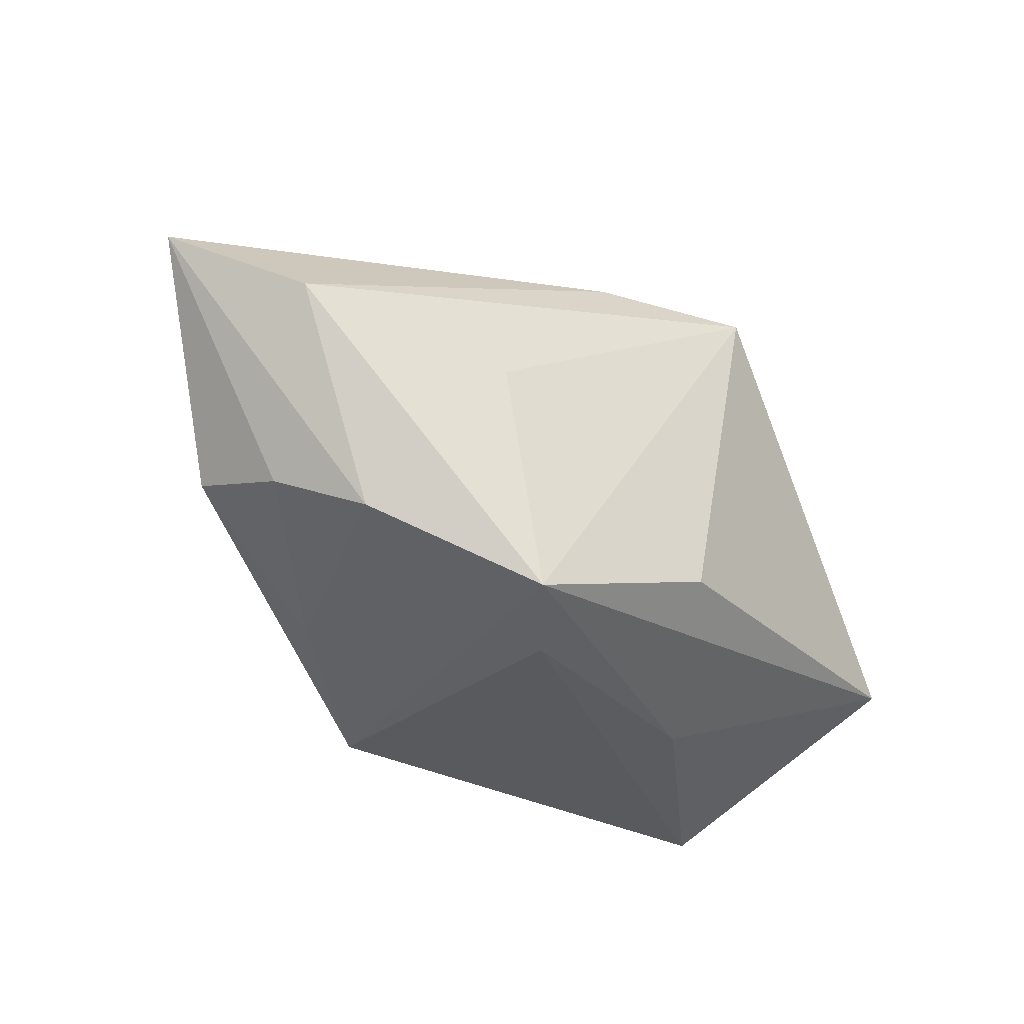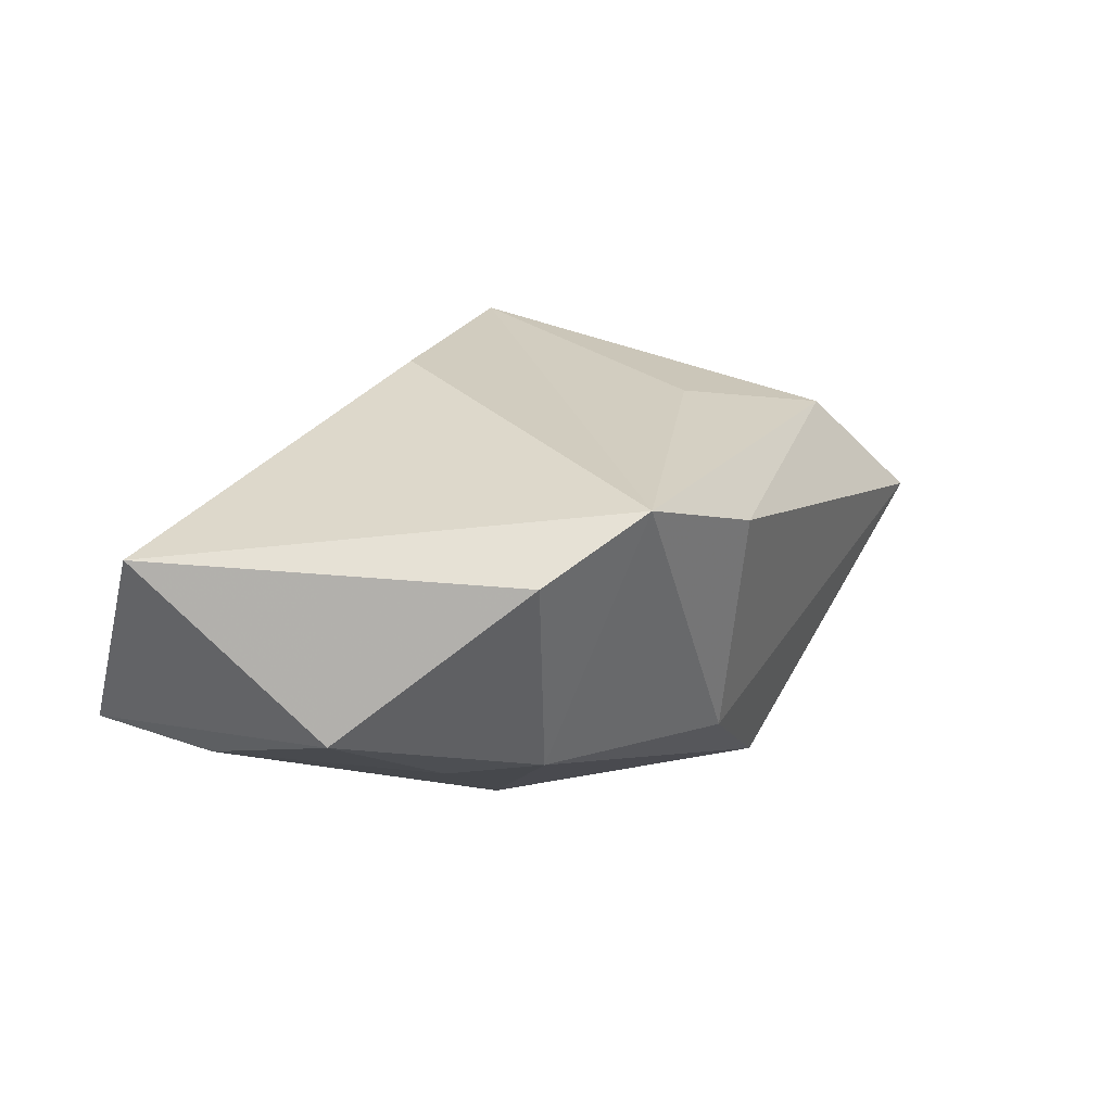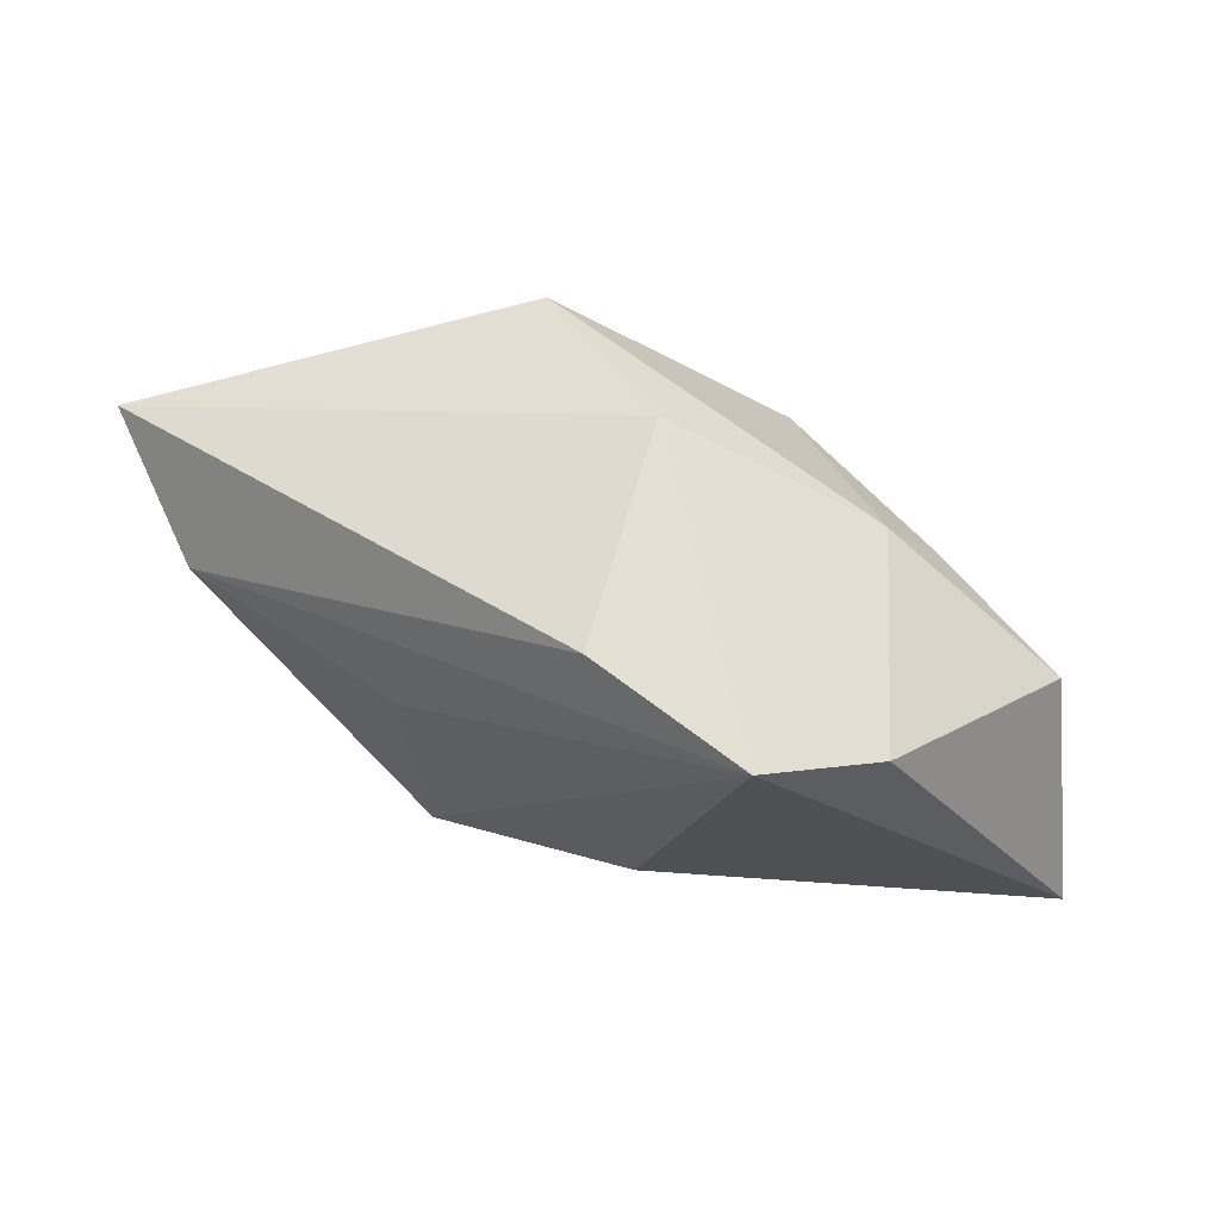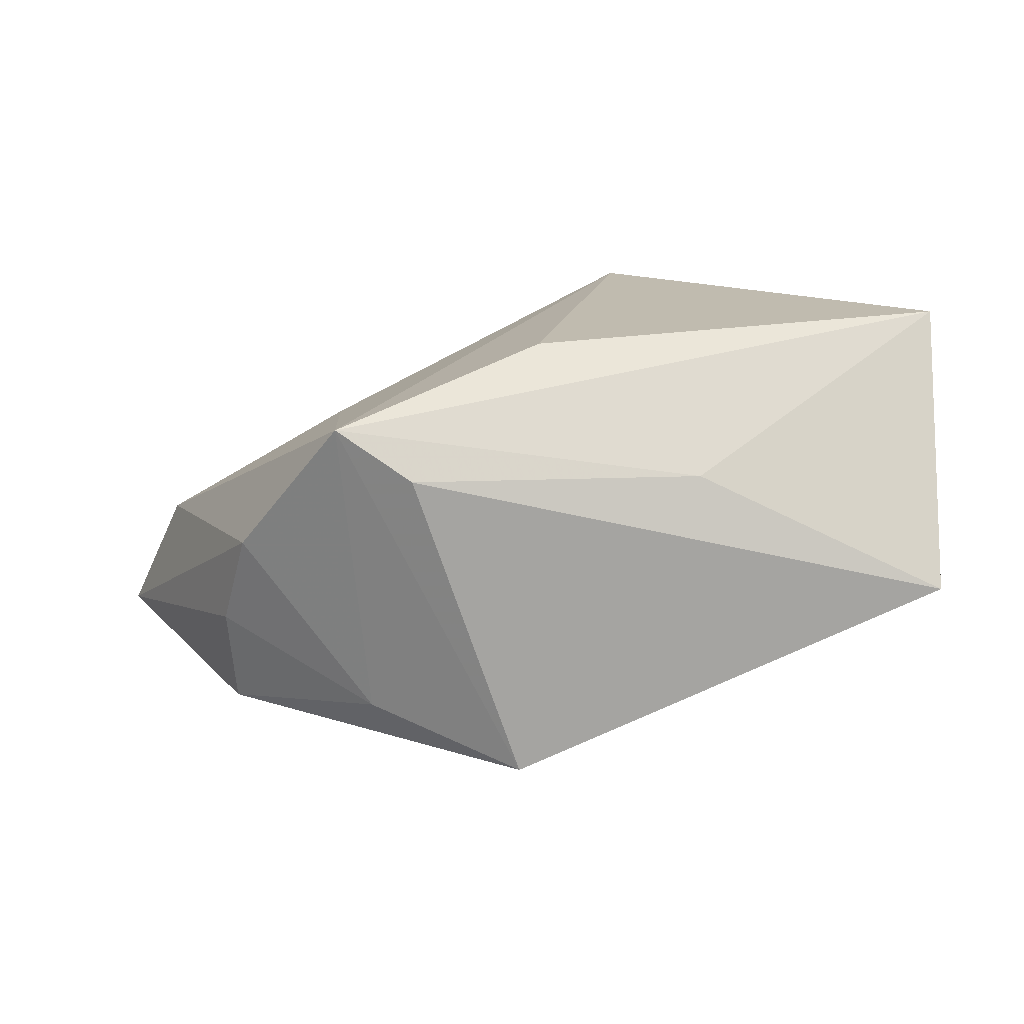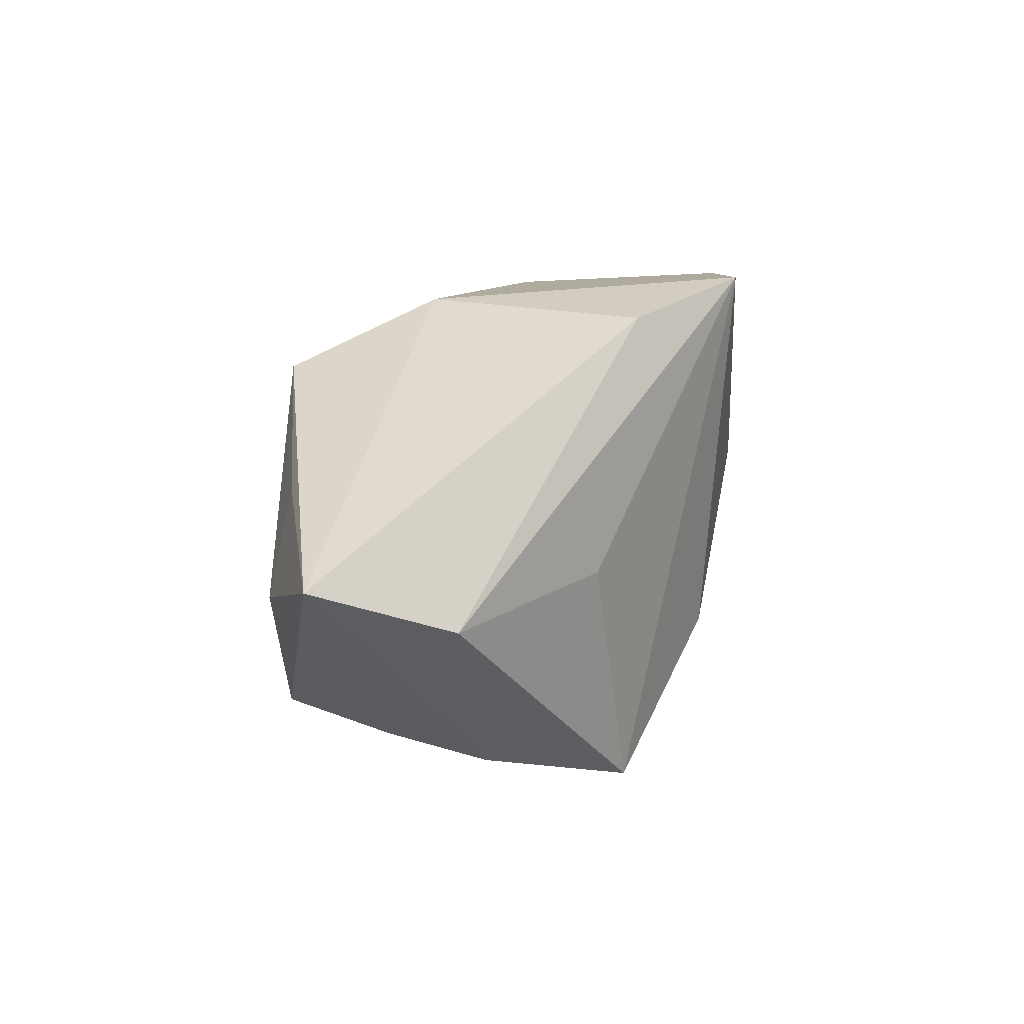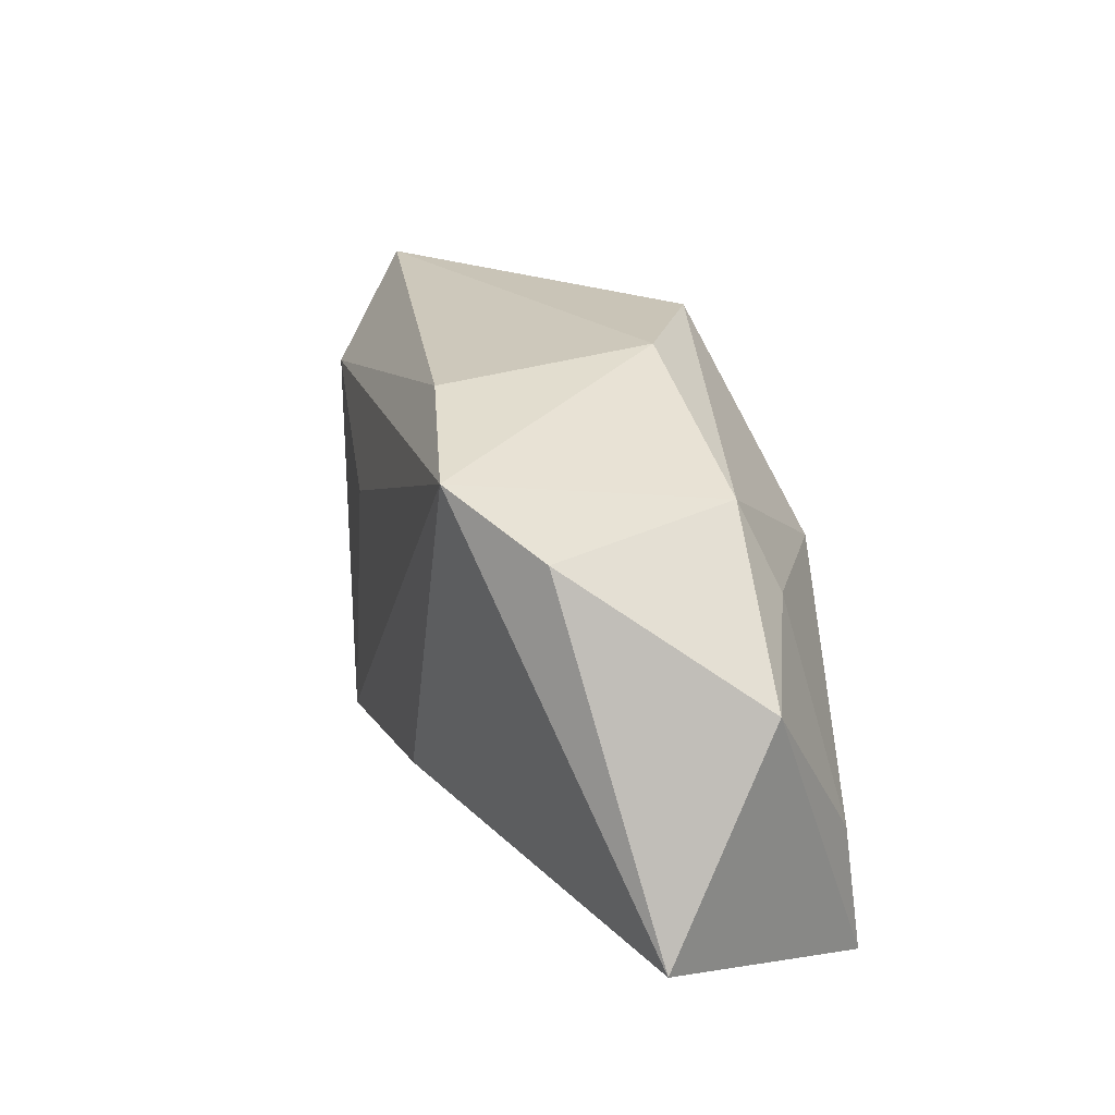
<metadata>
{"format":"obj","ext":"obj","renderer":"f3d","projection":"perspective","resolution":1024,"background":"white","views":[{"elev":-31.9,"azim":-49.4,"up":"+Y"},{"elev":31.0,"azim":130.2,"up":"+Z"},{"elev":68.7,"azim":10.6,"up":"+Y"},{"elev":-75.6,"azim":9.6,"up":"+Y"},{"elev":26.6,"azim":-74.3,"up":"+Y"},{"elev":34.3,"azim":59.1,"up":"+Y"}]}
</metadata>
<code>
v -0.02141 0.004462 0.01441
v 0.01007 0.004377 -0.02174
v 0.02042 0.02008 -0.004882
v 0.03942 -0.02403 -0.00893
v -0.00344 0.02614 0.0141
v 0.02541 0.01156 -0.007198
v -0.03235 -0.01365 0.005322
v -0.02155 -0.01699 -0.01398
v 0.03867 0.00949 0.002359
v -0.01851 0.003063 -0.02037
v -0.03367 0.01616 -0.01443
v -0.01919 -0.02168 0.01738
v -0.04302 0.007753 0.005856
v -0.006706 -0.02294 -0.02174
v 0.01231 0.0261 0.02201
v 0.03699 -0.009362 -0.007937
v -0.03672 -0.009179 -0.003817
v -0.03915 0.006452 -0.01515
v -0.01384 0.02068 -0.02174
v 0.01683 -0.0222 0.006552
v -0.02592 0.008876 -0.01904
v -0.05175 0.01496 -0.006238
v -0.001255 0.02516 -0.009522
v 0.04416 -0.01028 0.0173
v -0.03782 -0.006094 -0.01397
v -0.01218 -0.02403 0.01123
v 0.0236 0.02228 0.01741
v 0.002652 -0.01328 0.02132
f 14 19 2
f 26 12 14
f 15 5 13
f 13 5 22
f 28 24 15
f 15 12 28
f 28 12 24
f 26 14 4
f 4 9 24
f 4 16 9
f 4 14 2
f 2 16 4
f 2 19 3
f 1 12 15
f 15 13 1
f 1 13 12
f 26 4 20
f 20 4 24
f 20 12 26
f 24 12 20
f 22 19 11
f 11 18 22
f 19 18 11
f 21 18 19
f 14 18 21
f 8 14 12
f 15 3 23
f 23 3 19
f 23 5 15
f 23 19 22
f 22 5 23
f 27 3 15
f 9 3 27
f 15 24 27
f 24 9 27
f 2 3 6
f 6 3 9
f 6 16 2
f 9 16 6
f 19 14 10
f 10 21 19
f 14 21 10
f 7 8 12
f 17 8 7
f 12 13 7
f 22 17 7
f 7 13 22
f 25 8 17
f 22 18 25
f 25 17 22
f 25 18 14
f 14 8 25

</code>
